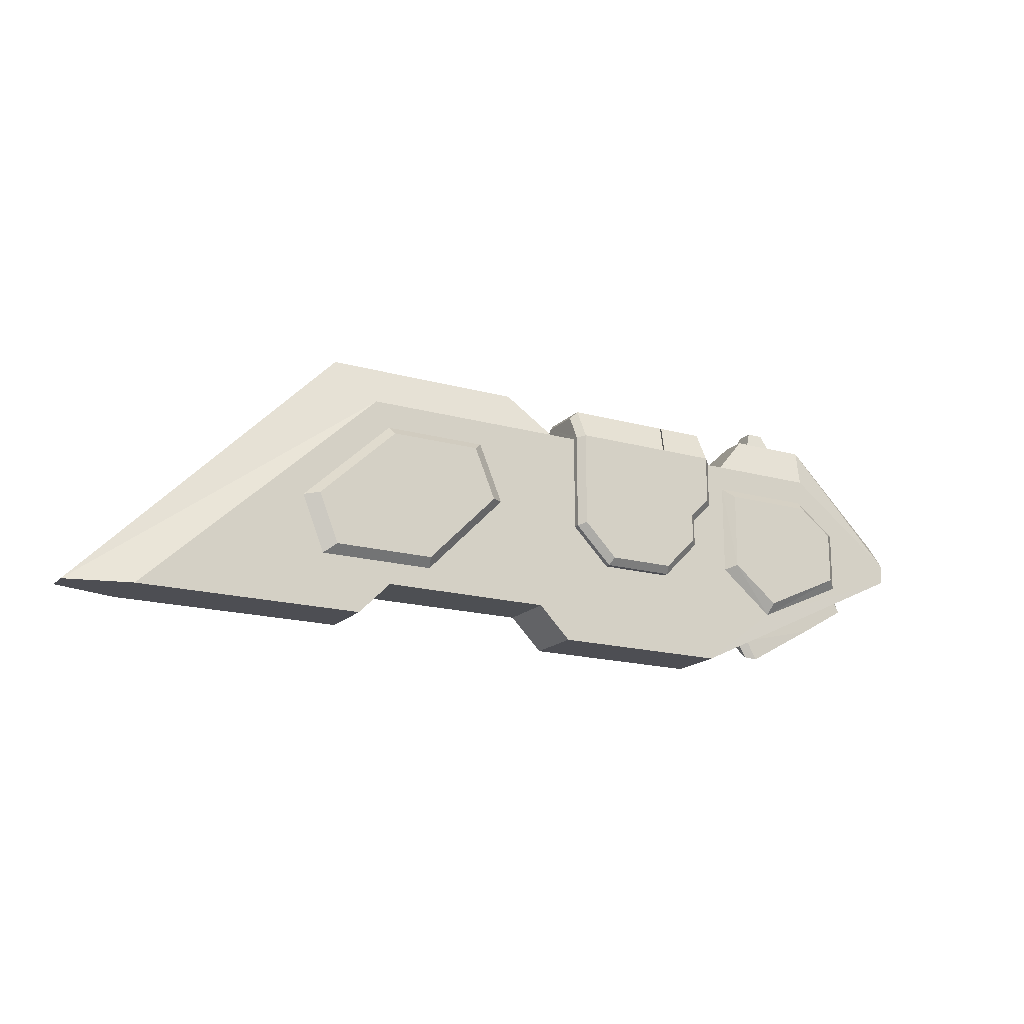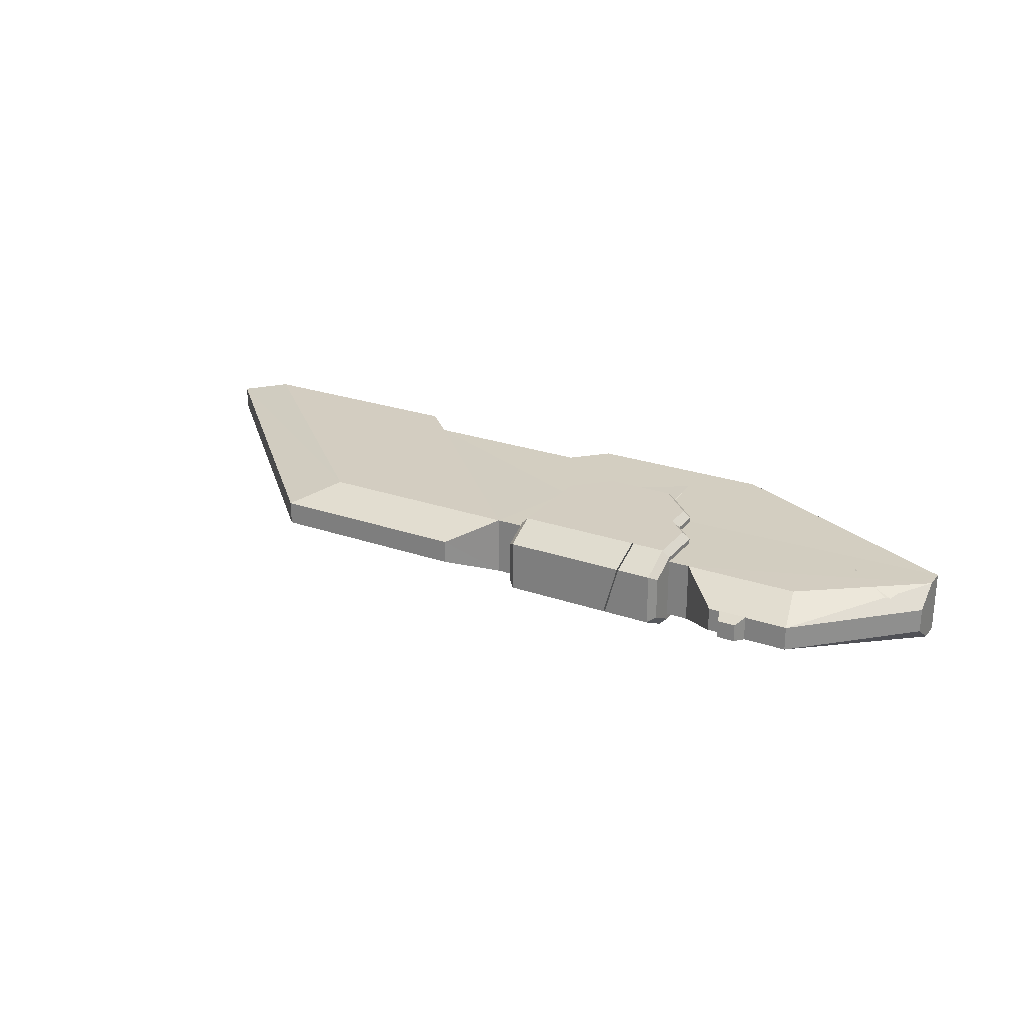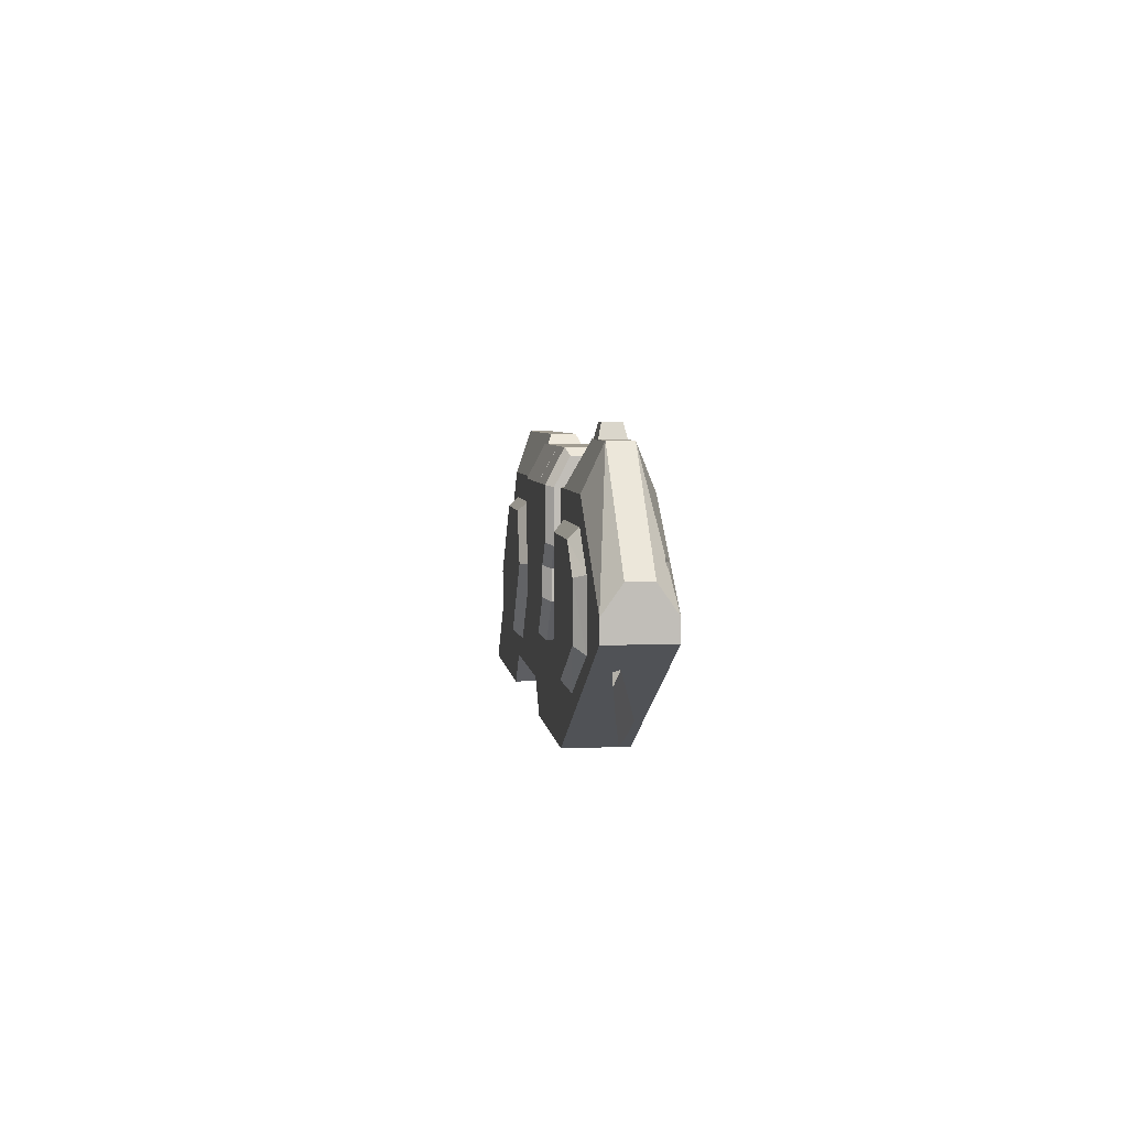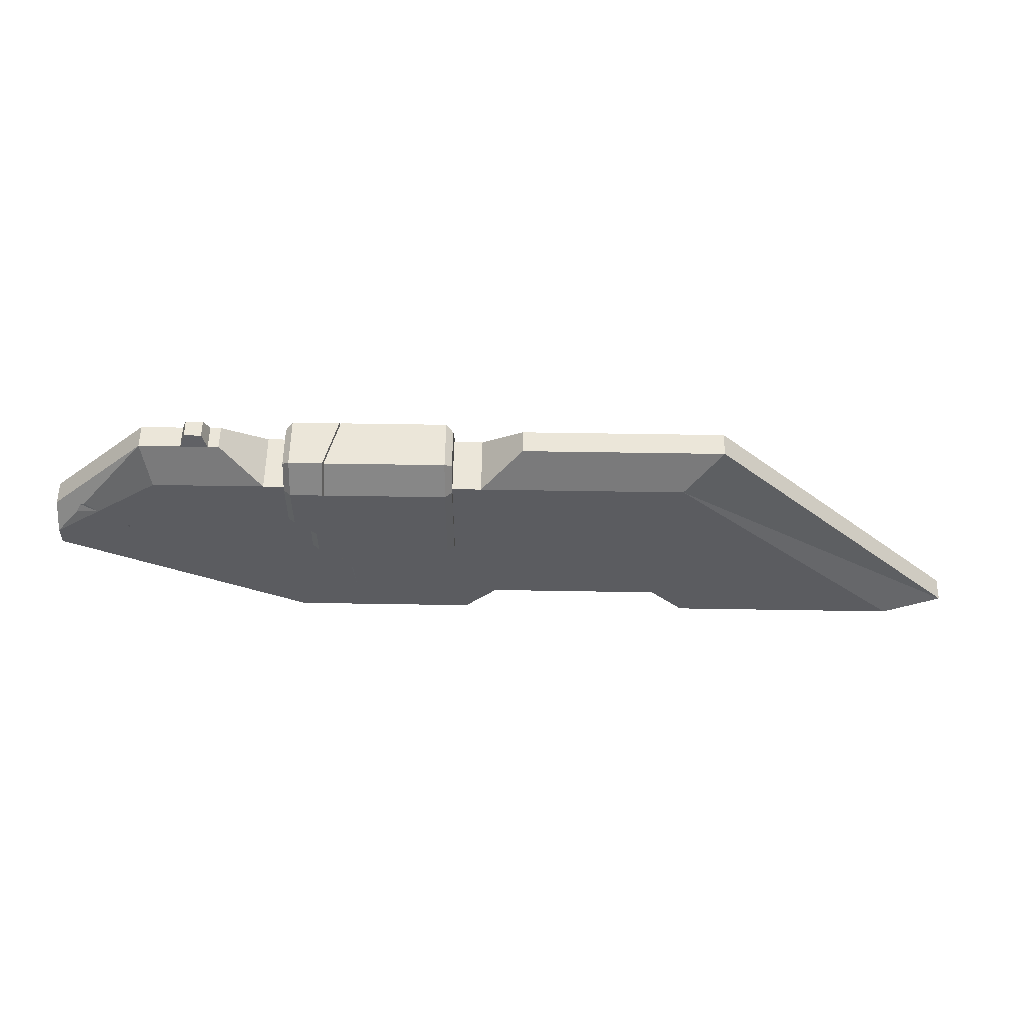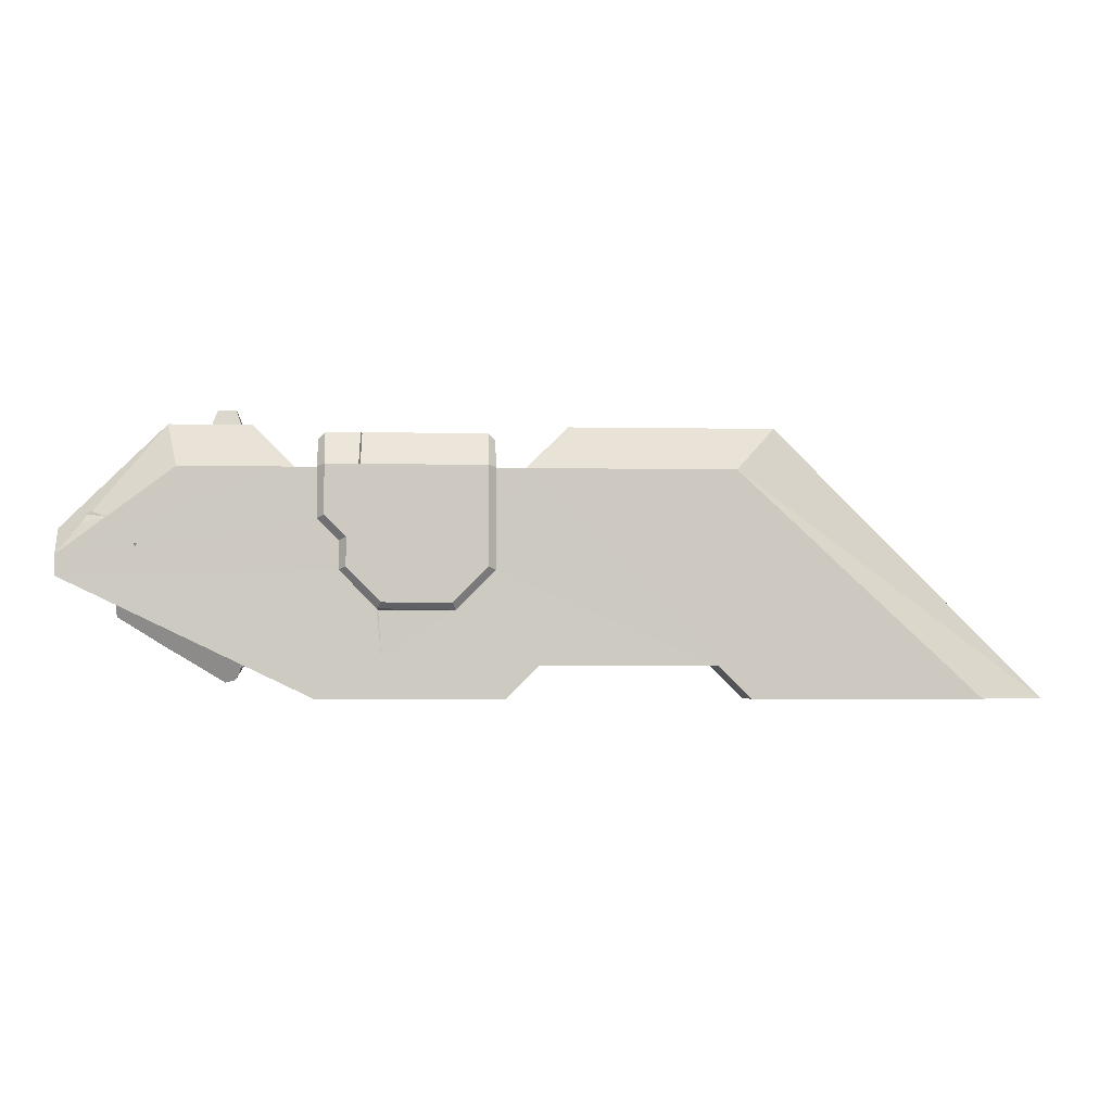
<metadata>
{"format":"obj","ext":"obj","renderer":"f3d","projection":"perspective","resolution":1024,"background":"white","views":[{"elev":-17.4,"azim":150.8,"up":"+Y"},{"elev":24.8,"azim":-150.4,"up":"+Z"},{"elev":4.5,"azim":-96.6,"up":"+Y"},{"elev":55.2,"azim":1.0,"up":"+Y"},{"elev":-2.9,"azim":-4.0,"up":"+Y"}]}
</metadata>
<code>
o Cube_Cube_Material.006_cell.021
v 0.03312 0.1152 0.5175
v 0.03312 0.157 0.5394
v 0.05129 0.02041 0.6186
v 0.05129 0.0204 0.6124
v 0.05129 -0.01635 0.6124
v 0.03312 0.1152 0.6278
v 0.03312 0.157 0.6059
v 0.02391 0.04752 0.6186
v 0.02391 0.04752 0.6124
v 0.02391 0.1129 0.5267
v 0.02391 0.1478 0.5449
v 0.02391 0.1478 0.6004
v 0.02391 0.1129 0.6186
v 0.0605 -0.01258 0.6278
v 0.0605 -0.01258 0.5175
v 0.1042 -0.05695 0.5175
v 0.1003 -0.06616 0.5267
v 0.0605 0.02421 0.5175
v 0.05129 -0.01635 0.5267
v 0.03312 0.05136 0.6278
v 0.05129 -0.01635 0.6186
v 0.0605 0.02425 0.6278
v 0.02391 0.04754 0.5267
v 0.05129 0.02038 0.5267
v -0.1641 0.1674 0.5581
v -0.1641 0.1674 0.589
v -0.05891 0.1674 0.589
v -0.2986 -0.02441 0.5342
v 0.02326 -0.1781 0.5342
v -0.2986 0.001965 0.5342
v -0.1509 0.1127 0.6128
v -0.004125 0.1127 0.6128
v -0.05893 0.1674 0.5581
v -0.004204 0.1127 0.5342
v 0.02326 -0.1781 0.6128
v -0.1893 0.0305 0.5216
v -0.2032 0.03483 0.5342
v -0.1427 0.06608 0.5216
v -0.146 0.07895 0.5342
v -0.005854 0.07895 0.5342
v -0.01948 0.06608 0.5216
v -0.01931 -0.03762 0.5216
v -0.08179 -0.08684 0.5216
v -0.079 -0.1019 0.5342
v -0.1893 -0.03772 0.5216
v -0.2029 -0.0464 0.5342
v -0.006103 -0.04322 0.5342
v 0.1003 -0.06616 0.5342
v 0.05129 0.02038 0.5342
v 0.02391 0.04754 0.5342
v 0.02391 0.1127 0.6126
v -0.1509 0.1127 0.5342
v 0.05129 -0.01635 0.5342
v 0.02388 0.1127 0.5342
v -0.06638 -0.1354 0.5901
v -0.06638 -0.1354 0.599
v -0.07608 -0.1308 0.582
v 0.03312 0.05138 0.5175
v -0.2225 -0.06042 0.5572
v -0.07316 -0.1467 0.5954
v -0.07746 -0.1539 0.5901
v -0.09055 -0.1571 0.5827
v -0.07034 -0.1388 0.6003
v -0.07066 -0.1334 0.6026
v -0.1735 -0.1085 0.5672
v -0.2298 -0.07434 0.5572
v -0.2297 -0.05704 0.5651
v -0.2547 0.05597 0.605
v -0.233 0.05112 0.6128
v -0.2604 0.05483 0.6019
v -0.2891 0.045 0.5581
v -0.2986 0.0224 0.5487
v 0.1097 -0.1781 0.6128
v 0.1196 -0.06616 0.5342
v 0.07567 0.1152 0.6278
v 0.07737 0.157 0.6059
v 0.09195 -0.04454 0.6278
v -0.1613 -0.02125 0.6126
v -0.1986 0.01608 0.6126
v -0.2154 0.03325 0.6128
v -0.2663 0.06729 0.589
v -0.2986 -0.02441 0.5484
v -0.2986 -0.006926 0.5564
v 0.1044 -0.1258 0.6126
v 0.131 -0.1781 0.5342
v 0.1217 -0.06616 0.5267
v 0.1232 -0.05695 0.5175
v 0.1057 0.1152 0.5175
v 0.09547 0.157 0.5394
v 0.09624 -0.06202 0.6186
v 0.09813 -0.06394 0.6124
v -0.02811 -0.1536 0.6128
v -0.2558 -0.04484 0.5588
v -0.2986 0.03571 0.5581
v -0.2986 0.001965 0.6128
v -0.2986 0.03571 0.589
v -0.2638 0.05246 0.6012
v -0.2919 0.0422 0.5581
v -0.2885 0.005758 0.6128
v -0.2986 -0.01256 0.6128
v -0.2749 0.03109 0.6086
v -0.2849 0.01218 0.6128
v -0.2693 0.06436 0.589
v -0.2986 0.02641 0.5515
v -0.2986 -0.004014 0.5596
v 0.2378 0.1152 0.5175
v 0.2378 0.157 0.5394
v 0.2471 0.1126 0.6126
v 0.247 0.1129 0.6186
v 0.247 -0.0159 0.6124
v 0.1968 -0.06616 0.6124
v 0.1968 -0.06616 0.6186
v 0.2471 0.1126 0.5342
v 0.2851 0.1127 0.6128
v 0.2378 0.157 0.6059
v 0.2378 0.1152 0.6278
v 0.247 0.1478 0.5449
v 0.247 0.1129 0.5267
v 0.247 0.1478 0.6004
v 0.2378 -0.01208 0.6278
v 0.193 -0.05695 0.6278
v 0.247 -0.0159 0.6186
v 0.193 -0.05695 0.5175
v 0.2378 -0.01208 0.5175
v 0.247 -0.0159 0.5267
v 0.247 -0.0159 0.5342
v 0.1042 -0.05695 0.6278
v 0.9499 -0.1781 0.5581
v 0.9499 -0.1781 0.589
v 0.8668 -0.1781 0.6128
v 0.5282 -0.1352 0.5342
v 0.571 -0.1781 0.5342
v 0.5273 -0.1357 0.6128
v 0.3023 -0.1352 0.5342
v 0.3025 -0.1354 0.6128
v 0.6045 0.1674 0.5581
v 0.5535 0.1127 0.5342
v 0.6045 0.1674 0.589
v 0.5535 0.1127 0.6128
v 0.3399 0.1674 0.5581
v 0.2852 0.1127 0.5342
v 0.2599 -0.1781 0.6128
v 0.34 0.1674 0.589
v 0.8668 -0.1781 0.5342
v 0.5344 0.07895 0.5342
v 0.2596 -0.1781 0.5342
v 0.635 -0.03001 0.5216
v 0.5311 0.06749 0.5216
v 0.6529 -0.03224 0.5342
v 0.4102 0.06749 0.5216
v 0.3966 0.07895 0.5342
v 0.3821 -3e-06 0.5216
v 0.476 -0.09496 0.5216
v 0.6093 -0.09496 0.5216
v 0.6236 -0.1063 0.5342
v 0.3645 0.001986 0.5342
v 0.1968 -0.06616 0.5267
v 0.1968 -0.06616 0.5342
v 0.4716 -0.1063 0.5342
v 0.5708 -0.1781 0.6128
v 0.1332 -0.1781 0.5342
v 0.112 -0.1781 0.6128
v 0.1202 -0.1781 0.5819
v 0.1217 -0.06616 0.5342
v 0.1238 -0.06616 0.5267
v 0.1077 0.1152 0.5175
v 0.07772 0.1152 0.6278
v 0.09437 -0.047 0.6278
v 0.1003 -0.06616 0.613
v 0.1065 -0.1244 0.6126
v 0.1253 -0.05695 0.5175
v 0.0894 0.000886 0.6278
v 0.09749 0.157 0.5394
v 0.07939 0.157 0.6059
v 0.09864 -0.06446 0.6186
v -0.2986 -0.02441 0.6128
v -0.2801 0.0158 0.6128
v -0.2362 0.04874 0.6128
v -0.2608 0.0524 0.6033
v -0.2986 -0.008442 0.5584
v -0.2986 -0.02441 0.5511
v -0.2986 -0.01759 0.6128
v -0.1987 0.01154 0.6126
v -0.2849 0.007092 0.6128
v -0.2665 0.04144 0.6071
v -0.1658 -0.02135 0.6126
v -0.03717 -0.1492 0.6128
v -0.2027 0.01551 0.6126
v -0.2548 -0.04533 0.5613
v -0.2191 0.03186 0.6128
v -0.07968 0.186 0.5622
v -0.07968 0.186 0.5849
v -0.0728 0.1669 0.5577
v -0.1093 0.1669 0.5577
v -0.1093 0.1669 0.5895
v -0.1024 0.186 0.5849
v -0.1024 0.186 0.5622
v -0.0728 0.1669 0.5895
f 33 26 27
f 58 24 23
f 81 25 71
f 37 30 52
f 76 2 7
f 53 17 48
f 75 7 6
f 30 28 82
f 81 68 26
f 86 16 87
f 36 37 38
f 91 5 92
f 43 45 38
f 43 44 45
f 42 41 40
f 36 45 46
f 42 47 44
f 77 21 90
f 1 11 2
f 73 29 85
f 34 32 54
f 32 9 51
f 31 80 32
f 1 89 88
f 55 60 61
f 57 62 65
f 90 5 91
f 6 12 13
f 21 4 5
f 49 53 47
f 7 11 12
f 32 33 27
f 13 20 6
f 3 20 8
f 24 15 19
f 26 69 31
f 25 52 30
f 37 39 38
f 5 4 9
f 44 46 45
f 47 42 40
f 37 36 46
f 43 42 44
f 51 8 13
f 14 3 21
f 53 24 19
f 32 51 54
f 23 49 50
f 56 63 60
f 59 65 66
f 59 66 67
f 74 17 86
f 41 39 40
f 75 20 22
f 87 77 74
f 93 80 70
f 61 62 55
f 88 87 18
f 52 33 34
f 79 32 80
f 58 10 1
f 27 31 32
f 93 82 28
f 78 93 92
f 62 57 55
f 73 84 35
f 64 63 56
f 19 16 17
f 71 30 72
f 83 71 72
f 3 9 4
f 94 98 104
f 98 96 103
f 100 99 95
f 95 96 105
f 102 101 95
f 99 100 105
f 98 103 97
f 99 102 95
f 97 103 96
f 112 120 121
f 154 149 155
f 159 154 155
f 165 158 164
f 145 147 148
f 121 120 172
f 159 152 153
f 143 139 138
f 124 118 125
f 120 109 116
f 169 112 175
f 149 137 144
f 108 109 110
f 123 165 171
f 136 143 138
f 125 118 126
f 157 124 125
f 131 132 133
f 134 131 135
f 136 128 137
f 129 138 139
f 111 162 142
f 143 140 141
f 134 135 146
f 115 173 174
f 118 117 119
f 139 114 133
f 129 136 138
f 114 108 110
f 116 174 167
f 126 141 156
f 168 175 127
f 106 117 118
f 116 119 115
f 117 115 119
f 141 108 114
f 109 122 110
f 137 140 136
f 118 113 126
f 150 156 151
f 166 106 124
f 135 111 142
f 130 160 132
f 132 160 133
f 131 133 135
f 128 144 137
f 130 129 139
f 111 169 170
f 114 143 141
f 135 142 146
f 148 147 153
f 108 119 109
f 113 118 119
f 108 113 119
f 122 111 110
f 114 110 133
f 110 135 133
f 145 150 151
f 112 127 175
f 163 161 142
f 166 107 106
f 163 169 172
f 164 161 163
f 158 125 126
f 189 176 181
f 183 184 176
f 180 176 182
f 178 185 177
f 189 181 180
f 184 188 190
f 177 185 180
f 187 186 176
f 190 177 184
f 186 189 183
f 198 191 192
f 196 198 192
f 197 195 196
f 192 197 196
f 193 197 191
f 168 90 77
f 172 168 77
f 86 164 165
f 87 165 171
f 87 166 88
f 85 164 74
f 175 91 90
f 169 84 91
f 84 162 73
f 163 161 85
f 68 178 179
f 190 69 80
f 188 80 190
f 183 78 186
f 187 78 92
f 103 71 81
f 103 70 97
f 185 97 179
f 179 70 68
f 101 177 102
f 99 184 100
f 100 180 105
f 72 105 83
f 104 71 98
f 180 83 105
f 181 83 180
f 93 181 189
f 187 93 92
f 61 65 62
f 66 61 67
f 61 60 67
f 60 63 67
f 64 67 63
f 33 25 26
f 58 18 24
f 81 26 25
f 46 44 28
f 44 29 28
f 28 30 46
f 52 34 39
f 34 40 39
f 52 39 37
f 37 46 30
f 76 89 2
f 53 19 17
f 75 76 7
f 82 83 30
f 83 72 30
f 81 70 68
f 86 17 16
f 78 92 5
f 92 35 91
f 35 84 91
f 45 36 38
f 38 41 42
f 42 43 38
f 77 14 21
f 1 10 11
f 73 35 29
f 31 69 80
f 1 2 89
f 55 56 60
f 90 21 5
f 6 7 12
f 21 3 4
f 48 74 85
f 85 29 48
f 29 44 47
f 47 40 50
f 40 34 54
f 50 40 54
f 29 47 48
f 53 48 47
f 50 49 47
f 7 2 11
f 32 34 33
f 13 8 20
f 3 22 20
f 24 18 15
f 26 68 69
f 79 78 9
f 78 5 9
f 51 9 8
f 13 12 51
f 12 11 54
f 51 12 54
f 10 23 54
f 23 50 54
f 11 10 54
f 14 22 3
f 53 49 24
f 23 24 49
f 59 57 65
f 74 48 17
f 41 38 39
f 14 77 22
f 77 75 22
f 75 6 20
f 76 75 89
f 75 77 88
f 77 90 91
f 84 73 85
f 75 88 89
f 77 91 74
f 88 77 87
f 91 84 74
f 84 85 74
f 74 86 87
f 93 79 80
f 80 69 70
f 69 68 70
f 70 83 93
f 83 82 93
f 87 16 15
f 18 58 88
f 58 1 88
f 87 15 18
f 52 25 33
f 79 9 32
f 58 23 10
f 27 26 31
f 28 29 93
f 29 35 92
f 93 29 92
f 78 79 93
f 19 15 16
f 71 25 30
f 83 70 71
f 70 81 71
f 3 8 9
f 98 94 96
f 94 104 96
f 104 105 96
f 105 100 95
f 105 97 101
f 101 102 105
f 102 99 105
f 97 105 98
f 105 104 98
f 95 101 96
f 101 97 96
f 112 122 120
f 154 147 149
f 159 153 154
f 165 157 158
f 145 149 147
f 167 172 116
f 172 168 127
f 116 172 120
f 127 121 172
f 159 156 152
f 143 114 139
f 124 106 118
f 120 122 109
f 169 111 112
f 151 156 141
f 144 132 155
f 132 131 155
f 131 134 159
f 131 159 155
f 151 141 137
f 145 151 137
f 149 145 137
f 144 155 149
f 123 157 165
f 136 140 143
f 157 123 124
f 111 170 162
f 115 107 173
f 133 160 139
f 160 130 139
f 129 128 136
f 116 115 174
f 156 159 134
f 134 146 158
f 146 161 158
f 161 164 158
f 126 113 141
f 158 126 134
f 156 134 126
f 106 107 117
f 116 109 119
f 117 107 115
f 141 113 108
f 137 141 140
f 150 152 156
f 123 171 124
f 171 166 124
f 135 110 111
f 132 144 130
f 144 128 130
f 128 129 130
f 154 153 147
f 153 152 148
f 152 150 148
f 122 112 111
f 145 148 150
f 112 121 127
f 146 142 161
f 142 162 163
f 166 173 107
f 163 162 170
f 169 175 168
f 163 170 169
f 169 168 172
f 163 172 164
f 172 167 166
f 164 172 171
f 167 174 173
f 173 166 167
f 166 171 172
f 171 165 164
f 158 157 125
f 189 187 176
f 176 186 183
f 183 188 184
f 184 182 176
f 180 181 176
f 178 179 185
f 180 179 190
f 179 178 190
f 190 188 189
f 180 190 189
f 188 183 189
f 179 180 185
f 180 182 184
f 184 177 180
f 190 178 177
f 186 187 189
f 198 193 191
f 196 195 198
f 197 194 195
f 192 191 197
f 193 194 197
f 168 175 90
f 77 75 172
f 75 167 172
f 86 74 164
f 87 86 165
f 87 171 166
f 85 161 164
f 175 169 91
f 169 170 84
f 84 170 162
f 85 73 163
f 73 162 163
f 68 69 178
f 190 178 69
f 188 79 80
f 183 79 78
f 187 186 78
f 103 98 71
f 103 81 70
f 185 101 97
f 179 97 70
f 101 185 177
f 99 102 184
f 102 177 184
f 184 182 100
f 100 182 180
f 72 104 105
f 104 72 71
f 181 82 83
f 189 187 93
f 187 92 93
f 93 82 181
f 187 189 93
f 61 66 65
l 67 93

</code>
